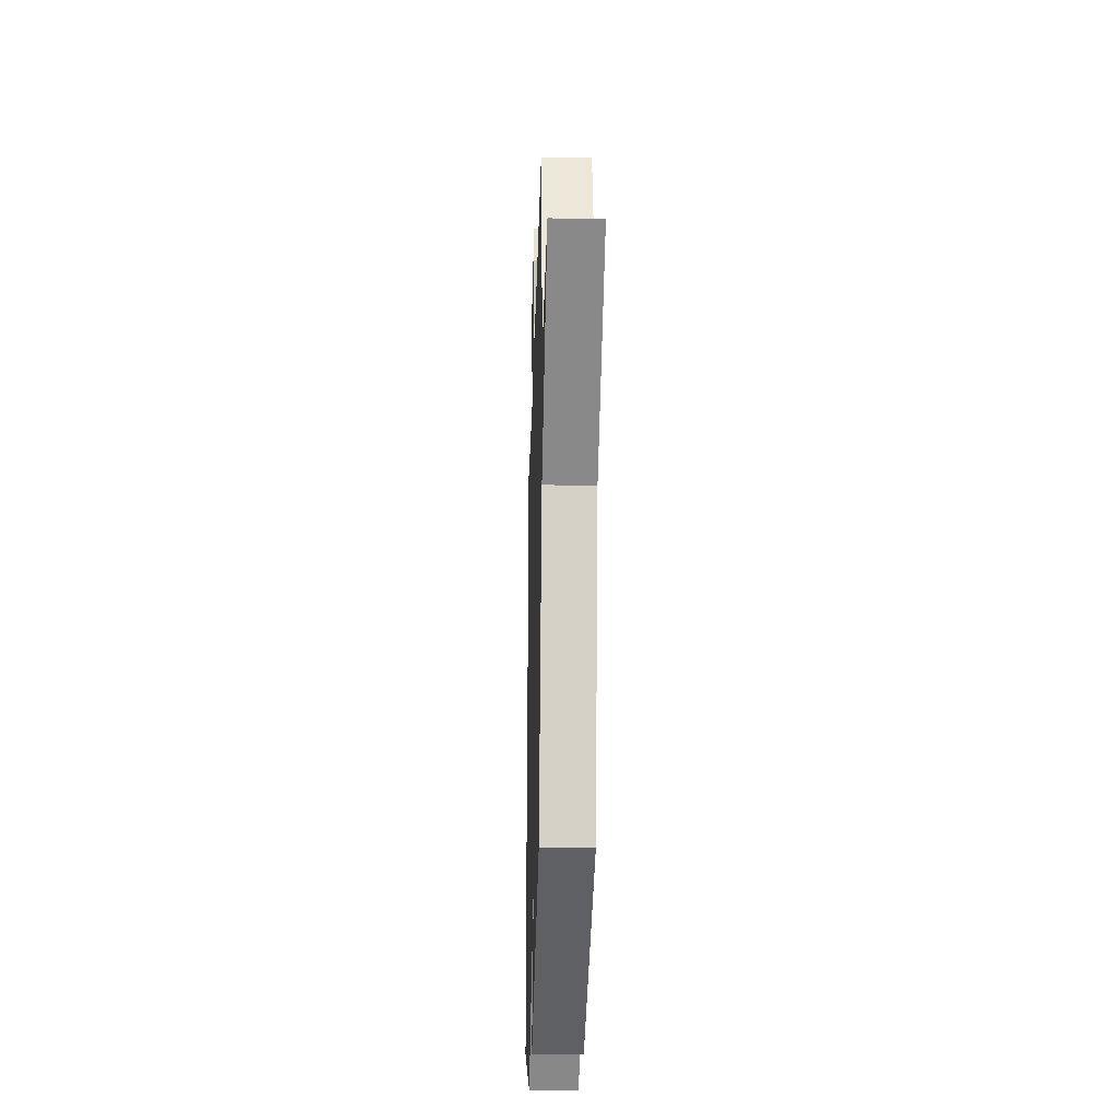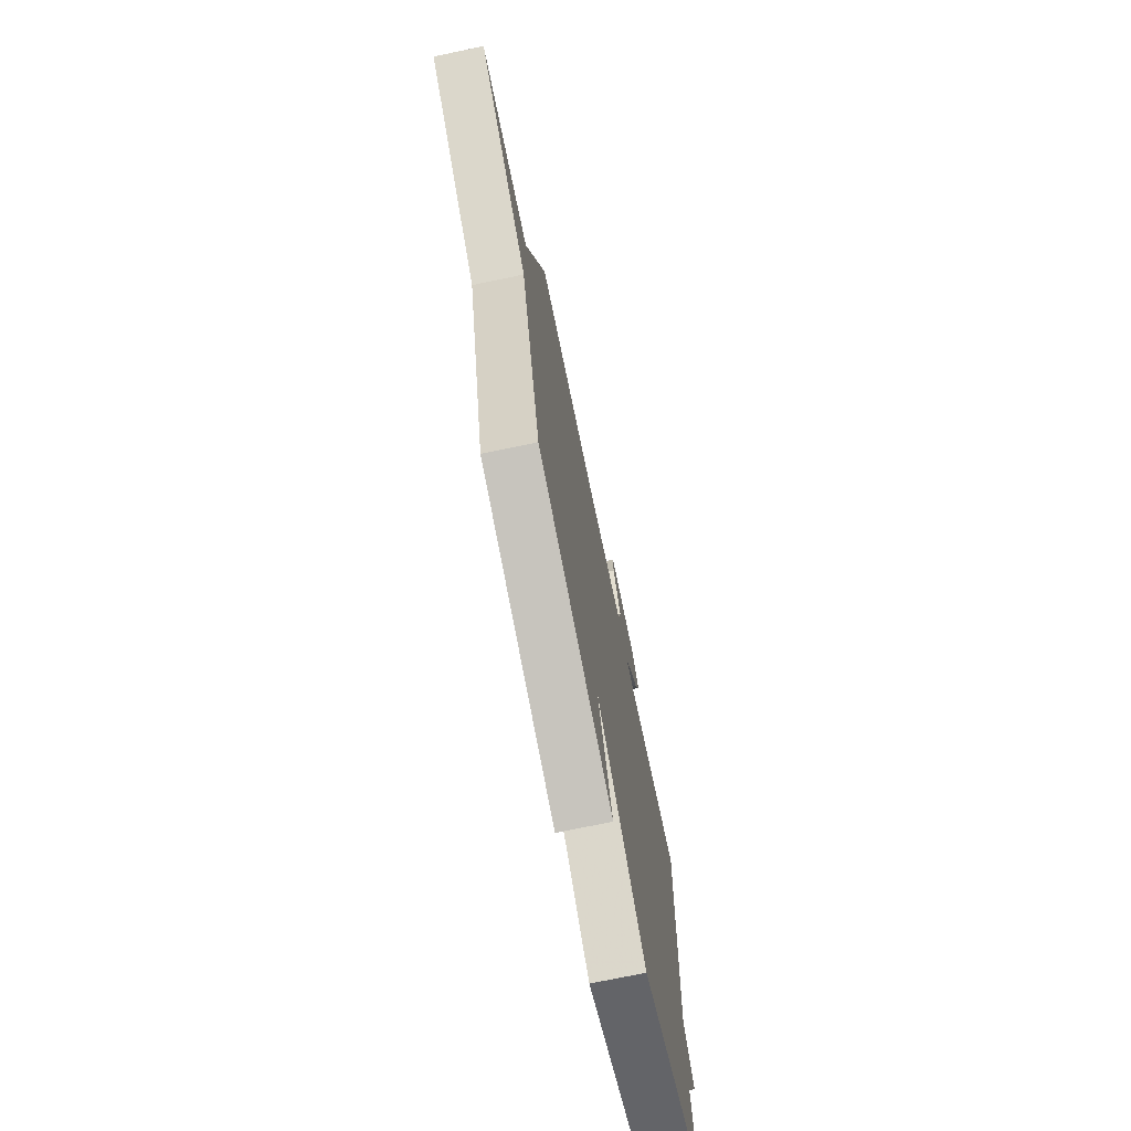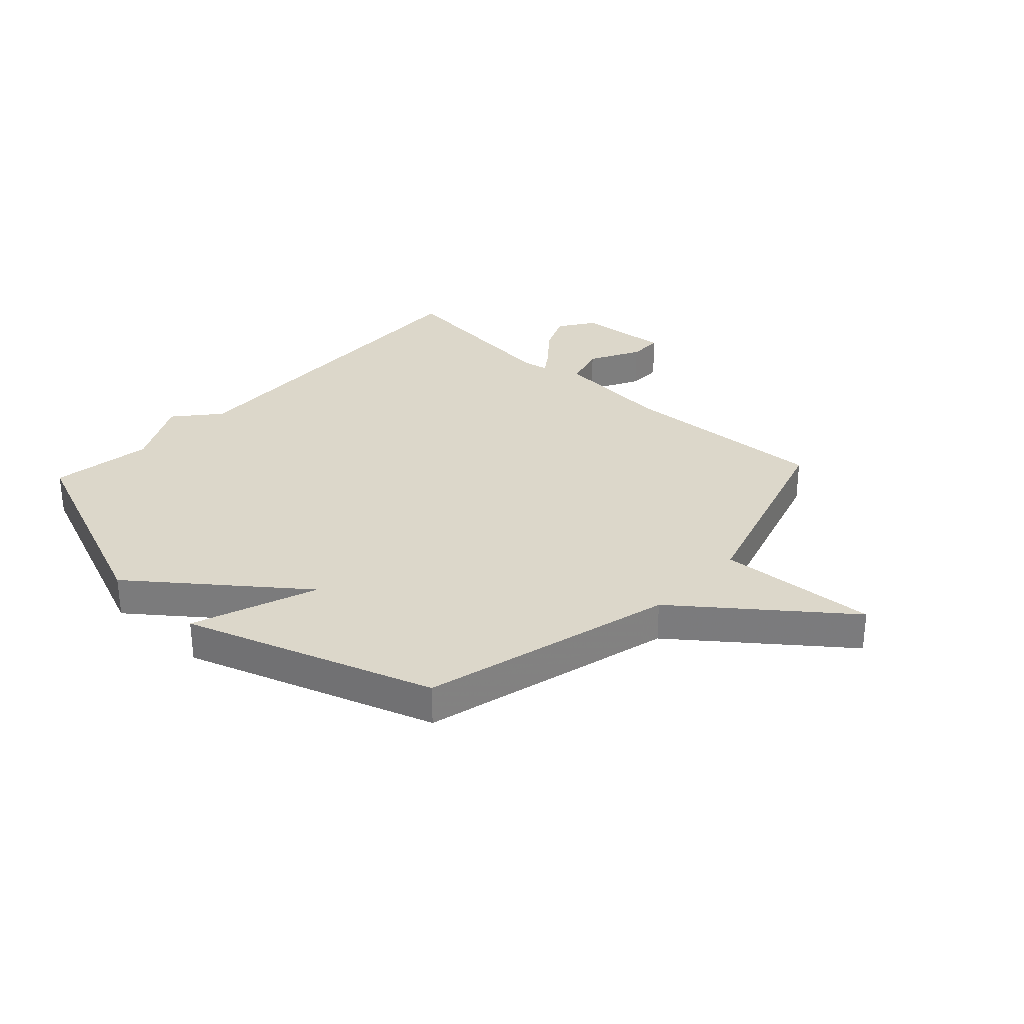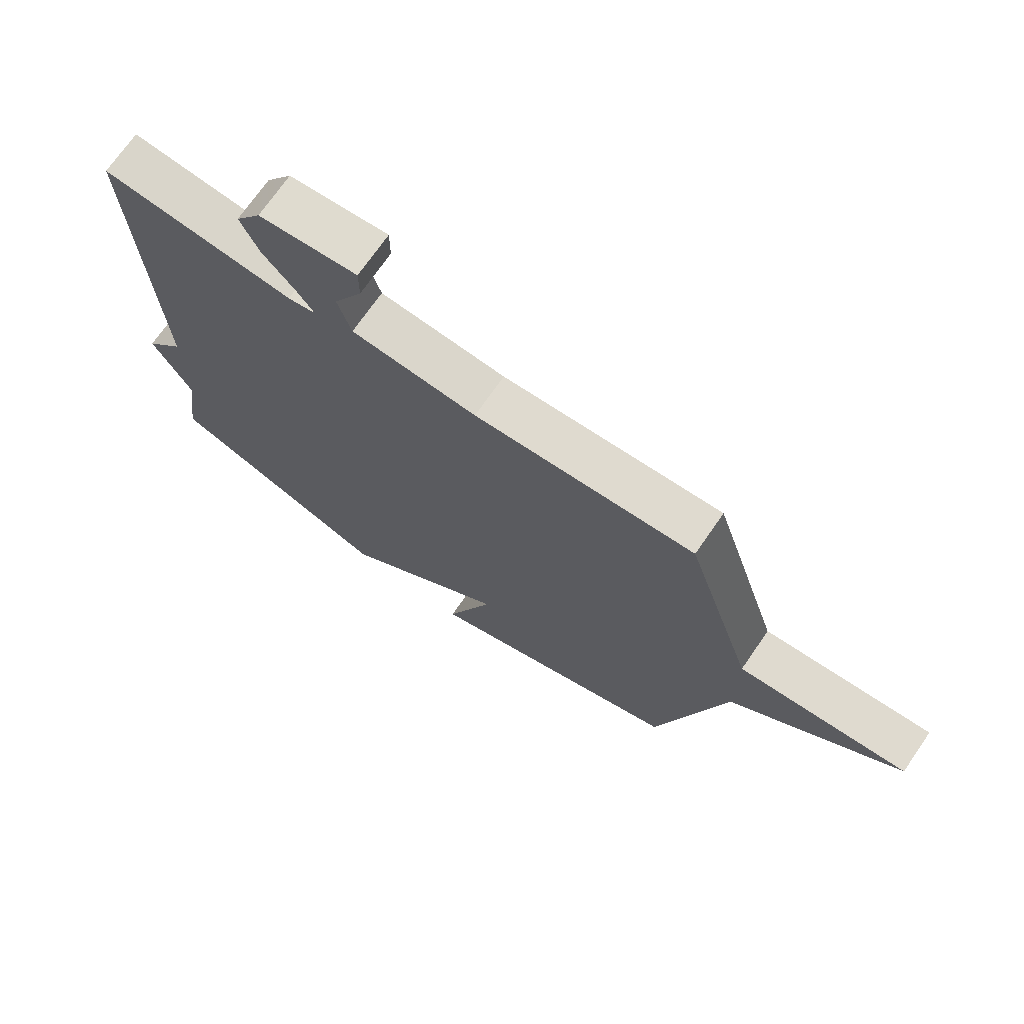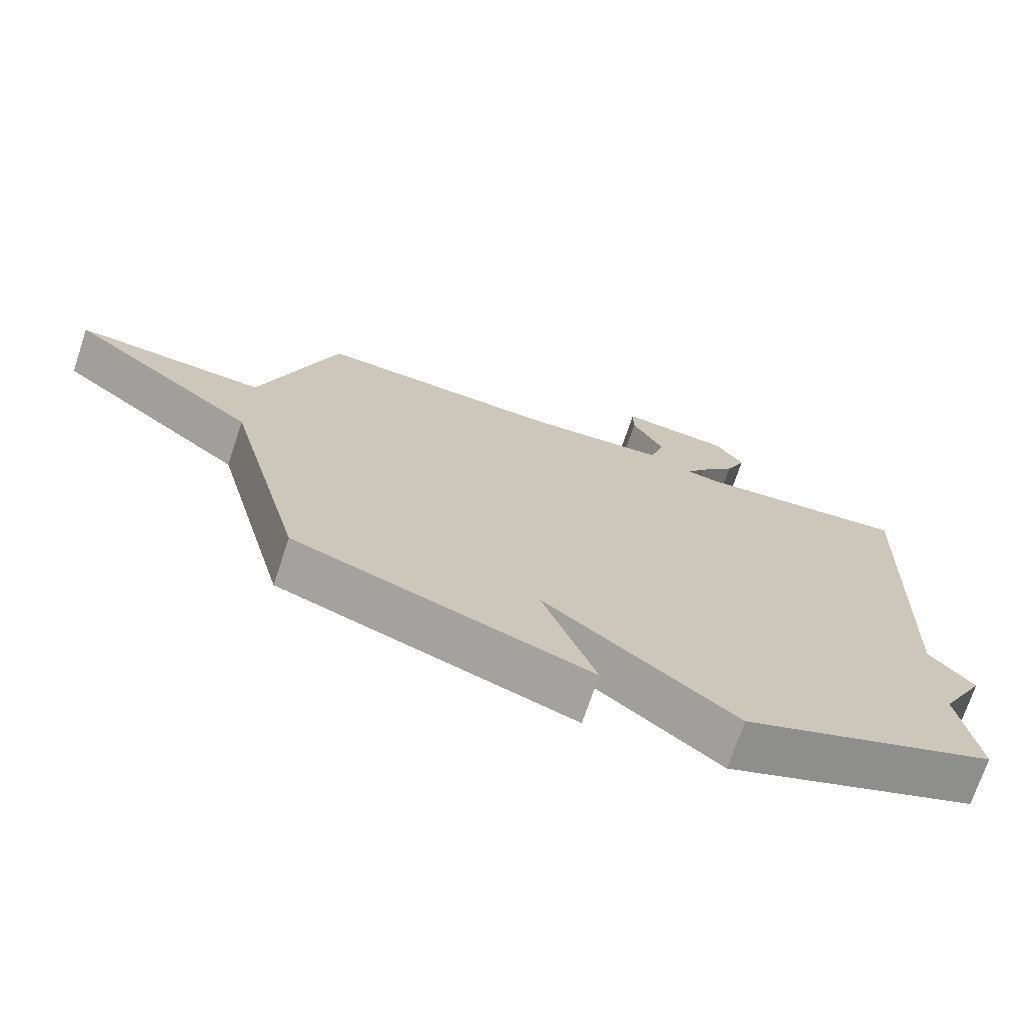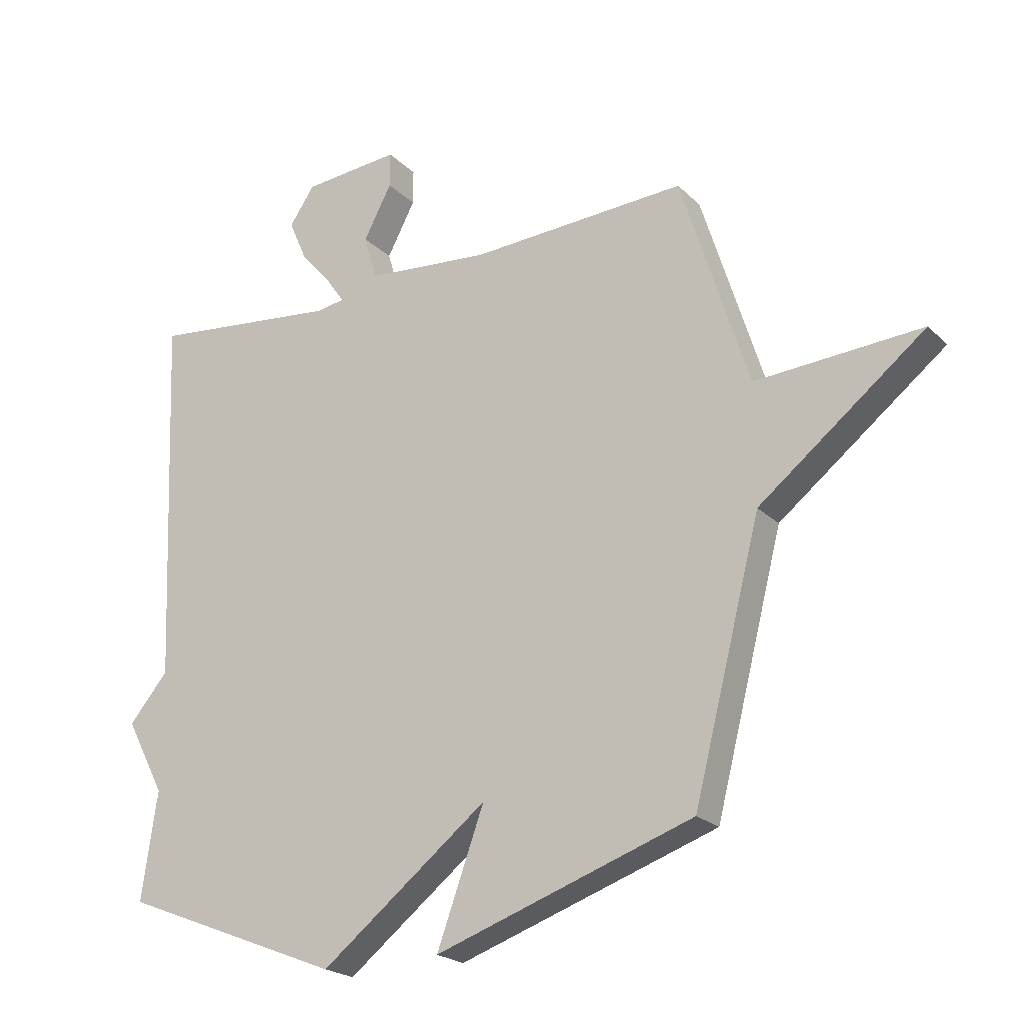
<metadata>
{"format":"obj","ext":"obj","renderer":"f3d","projection":"perspective","resolution":1024,"background":"white","views":[{"elev":-24.8,"azim":-91.6,"up":"+Z"},{"elev":-72.3,"azim":-78.2,"up":"+Z"},{"elev":30.8,"azim":-137.0,"up":"+Y"},{"elev":71.6,"azim":-145.3,"up":"+Z"},{"elev":-72.2,"azim":-18.6,"up":"+Z"},{"elev":-21.9,"azim":-148.1,"up":"+Z"}]}
</metadata>
<code>
v 0.5 0.07 -0.5
v 0.131 0.07 -0.647
v -0.148 0.07 -0.429
v -0.069 0.07 -0.647
v -0.5 0.07 -0.5
v -0.613 0.07 -0.061
v -0.891 0.07 0.157
v -0.613 0.07 0.139
v -0.5 0.07 0.5
v -0.138 0.07 0.481
v 0.069 0.07 0.499
v 0.091 0.07 0.574
v 0.044 0.07 0.663
v 0.044 0.07 0.722
v 0.206 0.07 0.708
v 0.248 0.07 0.646
v 0.218 0.07 0.577
v 0.165 0.07 0.515
v 0.136 0.07 0.473
v 0.182 0.07 0.465
v 0.5 0.07 0.5
v 0.474 0.07 -0.121
v 0.539 0.07 -0.198
v 0.474 0.07 -0.321
v 0.5 0 -0.5
v 0.131 0 -0.647
v -0.148 0 -0.429
v -0.069 0 -0.647
v -0.5 0 -0.5
v -0.613 0 -0.061
v -0.891 0 0.157
v -0.613 0 0.139
v -0.5 0 0.5
v -0.138 0 0.481
v 0.069 0 0.499
v 0.091 0 0.574
v 0.044 0 0.663
v 0.044 0 0.722
v 0.206 0 0.708
v 0.248 0 0.646
v 0.218 0 0.577
v 0.165 0 0.515
v 0.136 0 0.473
v 0.182 0 0.465
v 0.5 0 0.5
v 0.474 0 -0.121
v 0.539 0 -0.198
v 0.474 0 -0.321
f 22 23 24
f 20 21 22
f 19 20 22 24
f 16 17 18
f 15 16 18
f 14 15 18
f 13 14 18
f 12 13 18
f 11 12 18 19
f 1 2 3
f 24 1 3
f 19 24 3
f 11 19 3
f 10 11 3
f 6 7 8
f 6 8 9
f 5 6 9
f 4 5 9
f 3 4 9
f 3 9 10
f 48 47 46
f 46 45 44
f 48 46 44 43
f 42 41 40
f 42 40 39
f 42 39 38
f 42 38 37
f 42 37 36
f 43 42 36 35
f 27 26 25
f 27 25 48
f 27 48 43
f 27 43 35
f 27 35 34
f 32 31 30
f 33 32 30
f 33 30 29
f 33 29 28
f 33 28 27
f 34 33 27
f 1 25 26 2
f 2 26 27 3
f 3 27 28 4
f 4 28 29 5
f 5 29 30 6
f 6 30 31 7
f 7 31 32 8
f 8 32 33 9
f 9 33 34 10
f 10 34 35 11
f 11 35 36 12
f 12 36 37 13
f 13 37 38 14
f 14 38 39 15
f 15 39 40 16
f 16 40 41 17
f 17 41 42 18
f 18 42 43 19
f 19 43 44 20
f 20 44 45 21
f 21 45 46 22
f 22 46 47 23
f 23 47 48 24
f 24 48 25 1

</code>
